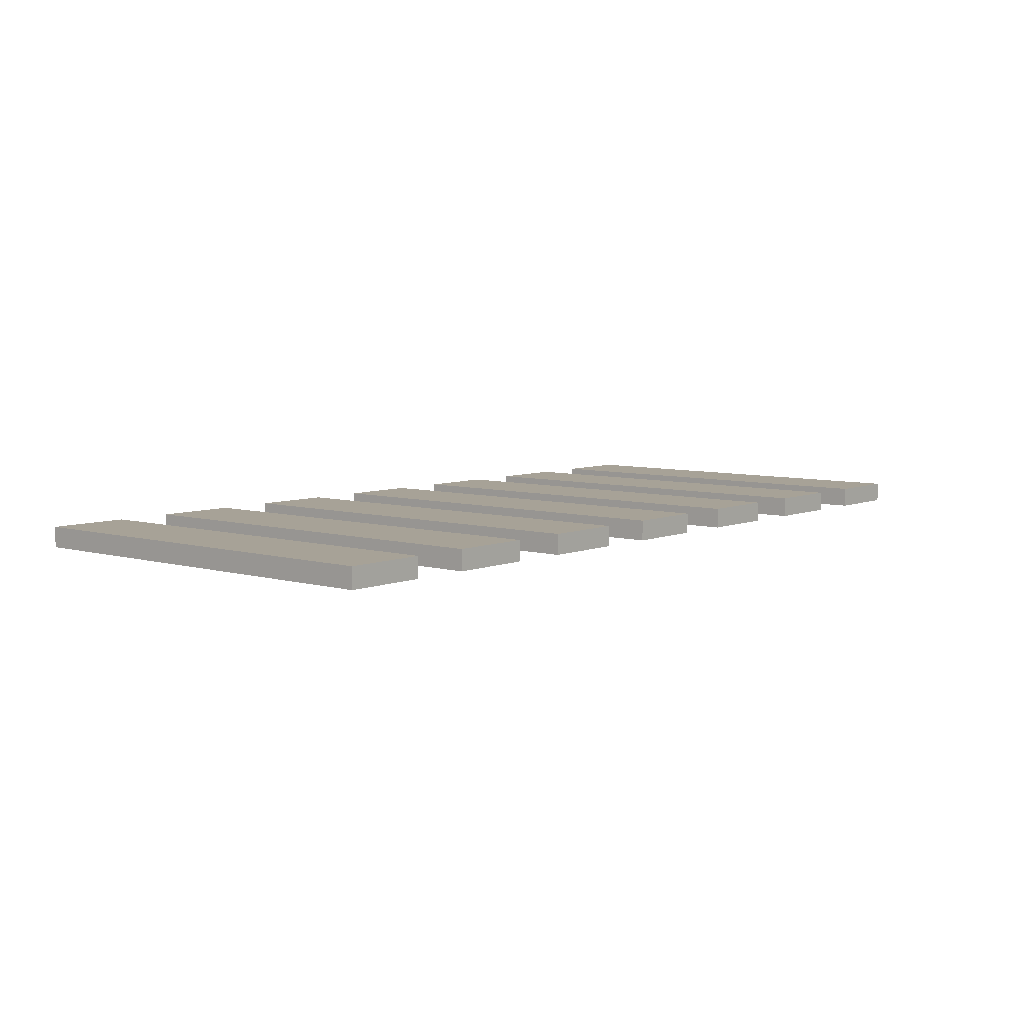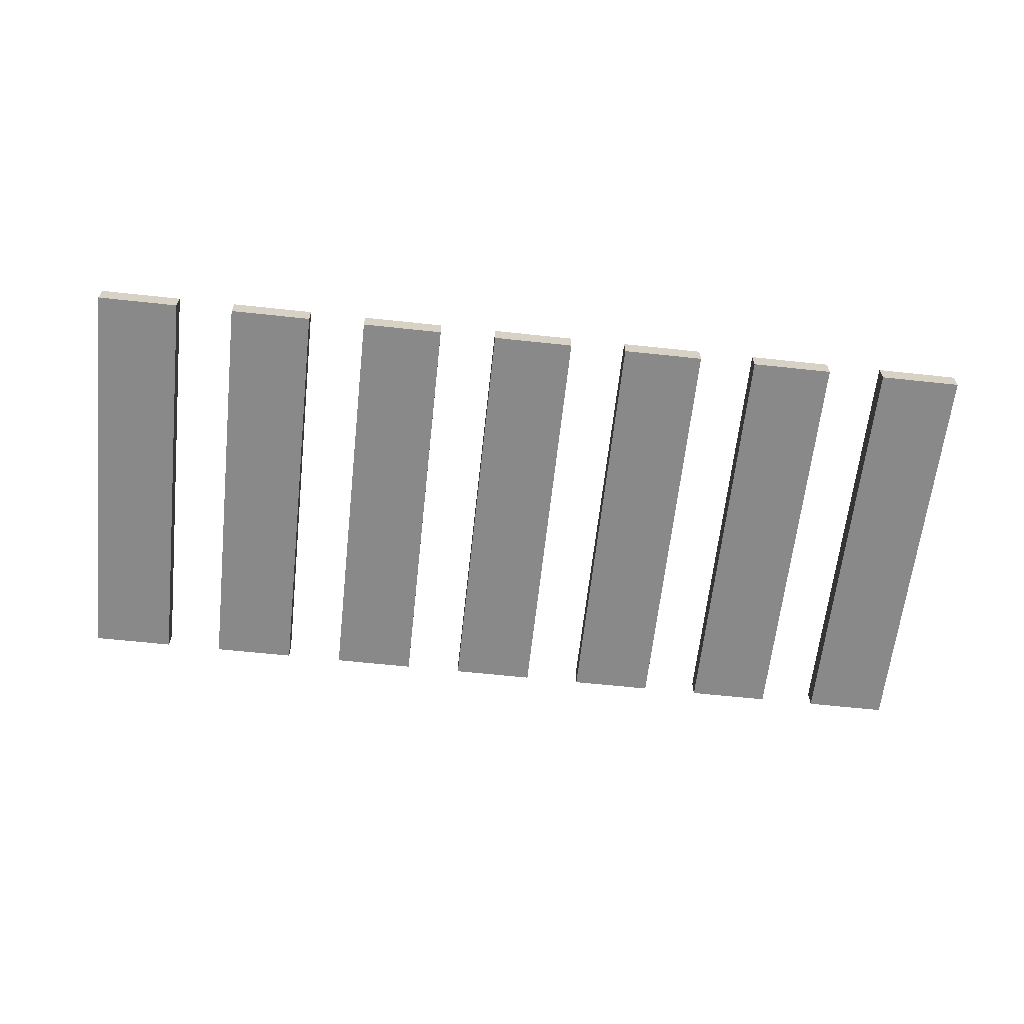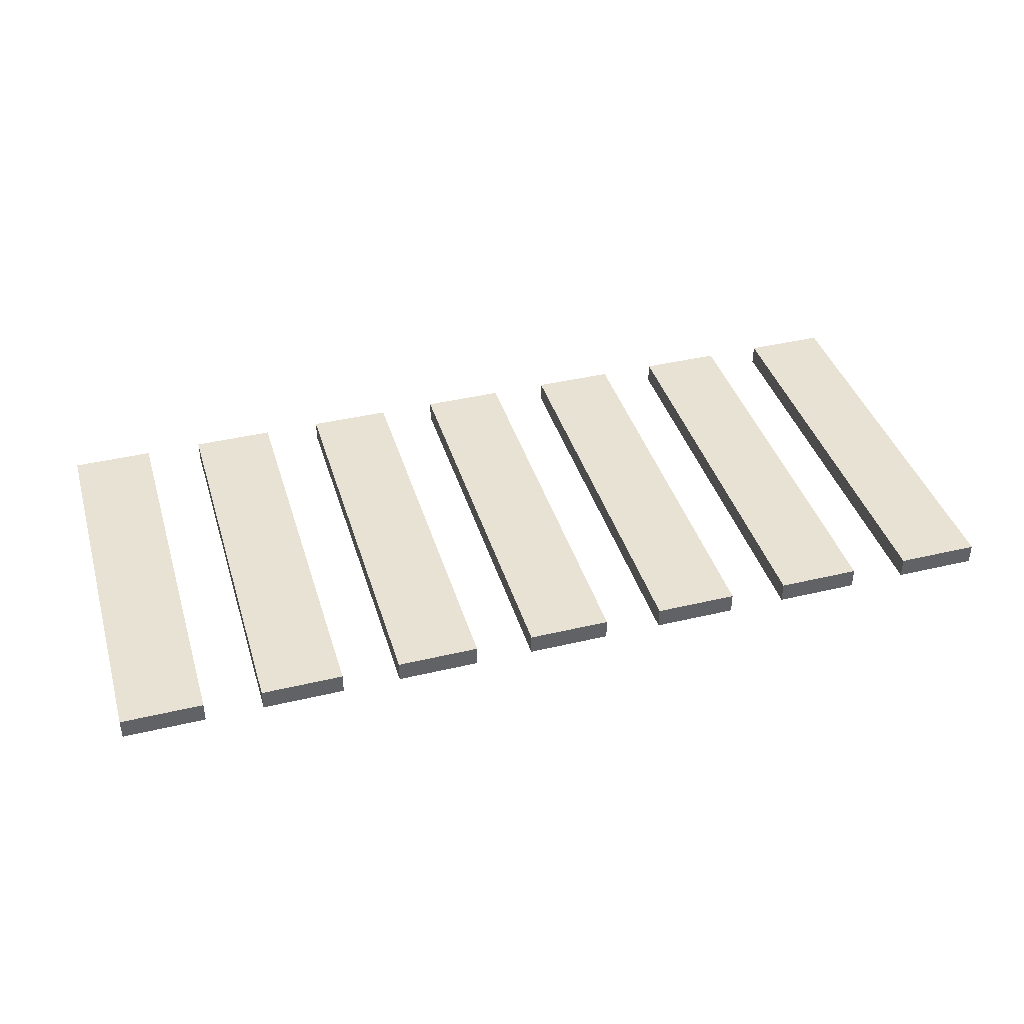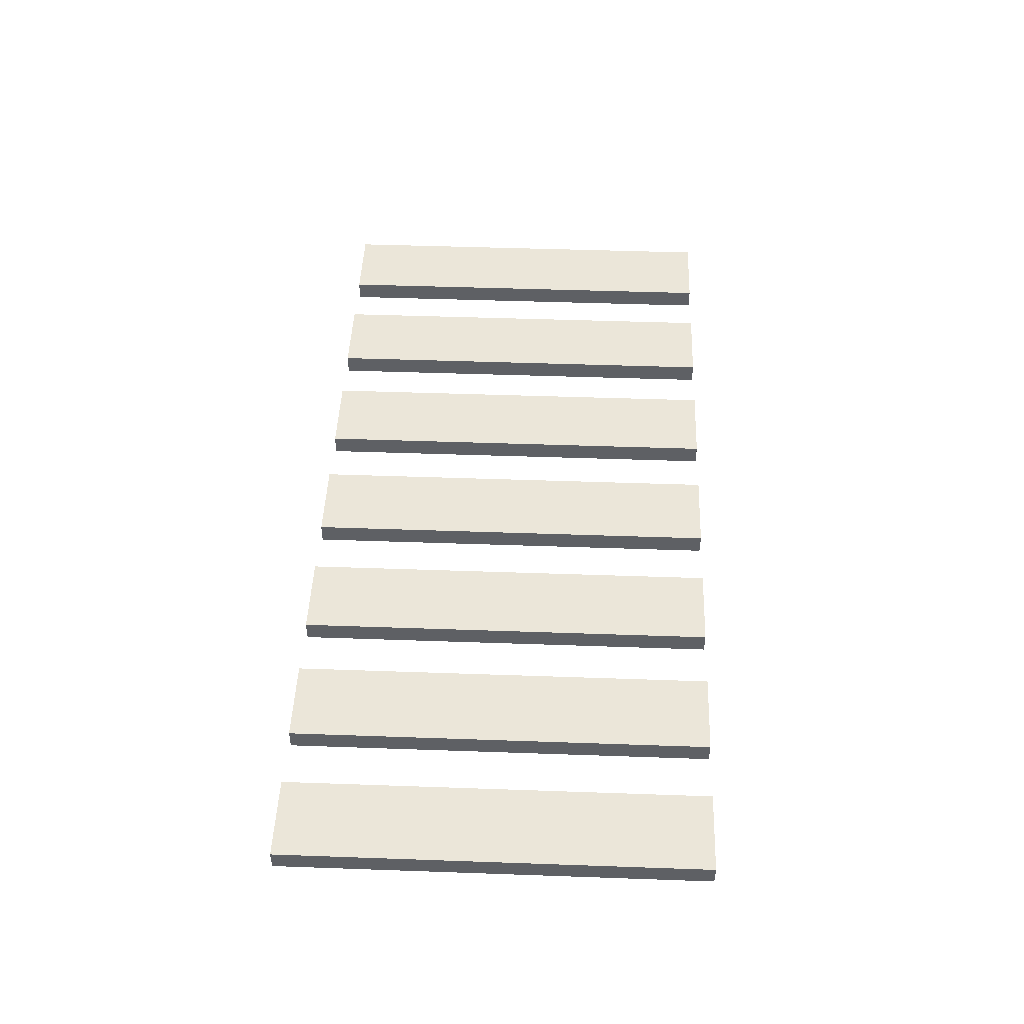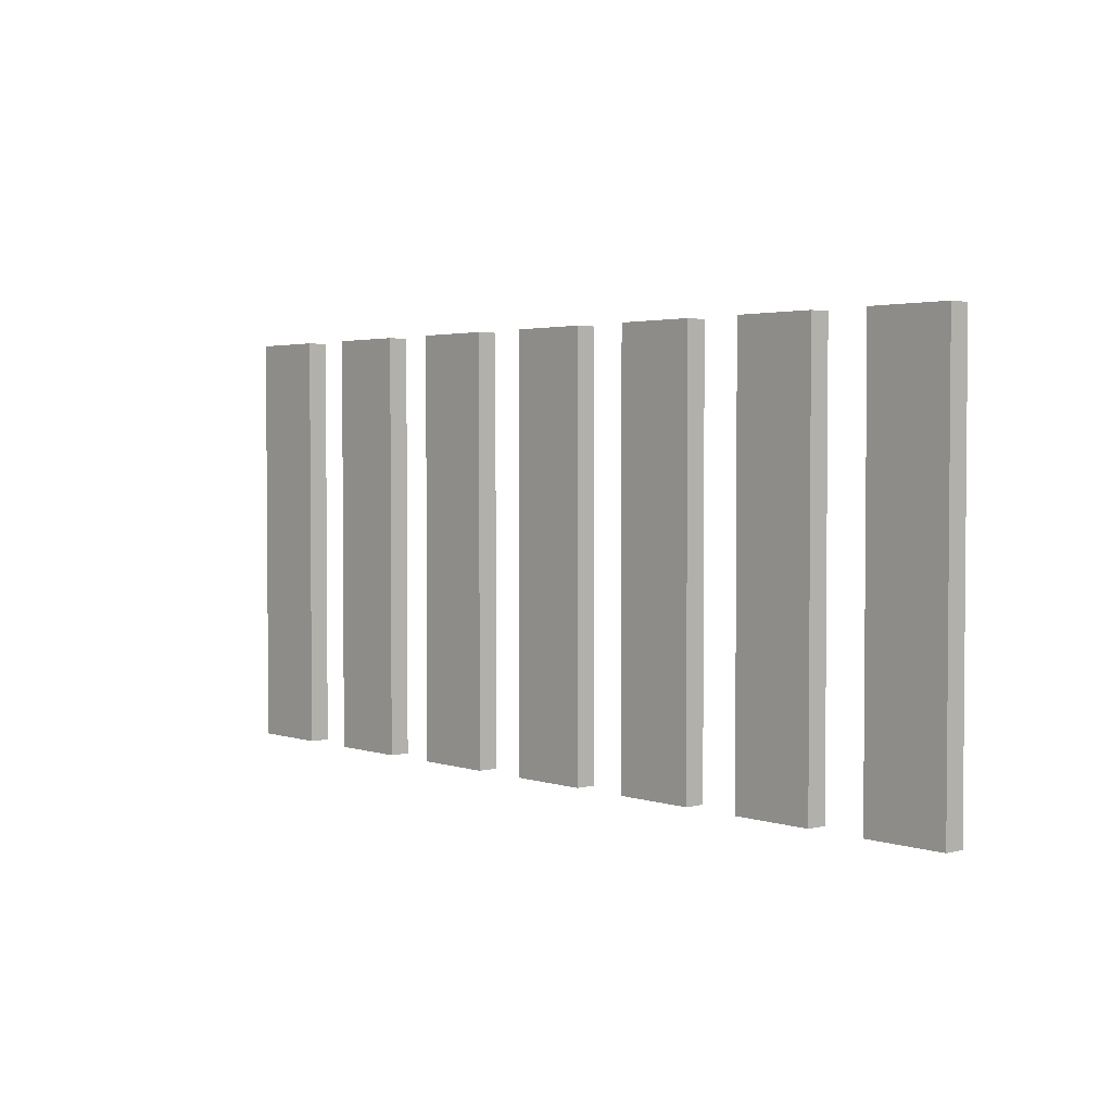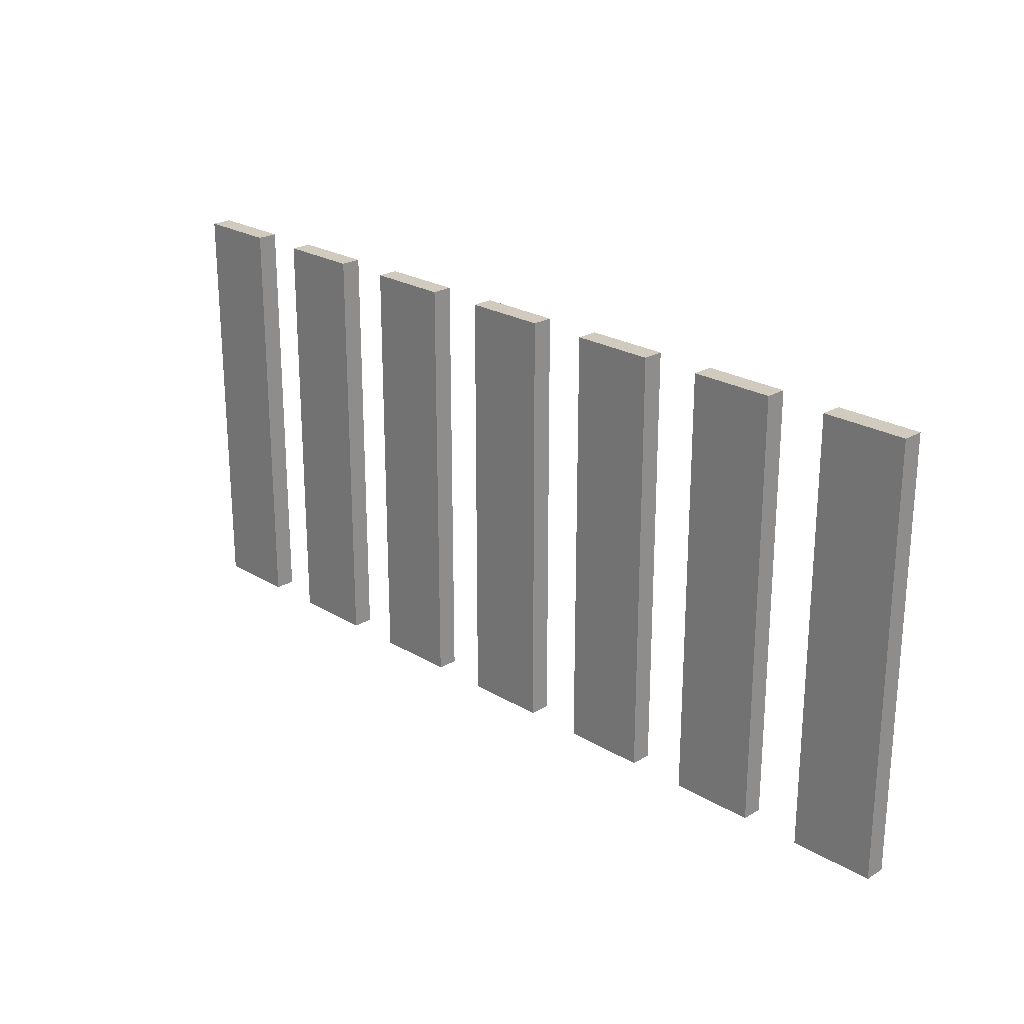
<metadata>
{"format":"obj","ext":"obj","renderer":"f3d","projection":"perspective","resolution":1024,"background":"white","views":[{"elev":6.6,"azim":130.0,"up":"+Z"},{"elev":-63.1,"azim":-6.2,"up":"+Z"},{"elev":40.0,"azim":163.6,"up":"+Z"},{"elev":46.9,"azim":92.3,"up":"+Z"},{"elev":2.8,"azim":48.5,"up":"+Y"},{"elev":23.5,"azim":-134.6,"up":"+Y"}]}
</metadata>
<code>
o Cube.5284_0366
v 0.522 0.369 -3.402
v 0.522 0 -3.402
v 0.522 0.369 -3.384
v 0.522 0 -3.384
v 0.594 0 -3.402
v 0.594 0.369 -3.402
v 0.594 0 -3.384
v 0.594 0.369 -3.384
v 0.645 0.369 -3.402
v 0.645 0 -3.402
v 0.645 0.369 -3.384
v 0.645 0 -3.384
v 0.717 0 -3.402
v 0.717 0.369 -3.402
v 0.717 0 -3.384
v 0.717 0.369 -3.384
v 0.768 0.369 -3.402
v 0.768 0 -3.402
v 0.768 0.369 -3.384
v 0.768 0 -3.384
v 0.84 0 -3.402
v 0.84 0.369 -3.402
v 0.84 0 -3.384
v 0.84 0.369 -3.384
v 0.891 0.369 -3.402
v 0.891 0 -3.402
v 0.891 0.369 -3.384
v 0.891 0 -3.384
v 0.963 0 -3.402
v 0.963 0.369 -3.402
v 0.963 0 -3.384
v 0.963 0.369 -3.384
v 1.014 0.369 -3.402
v 1.014 0 -3.402
v 1.014 0.369 -3.384
v 1.014 0 -3.384
v 1.086 0 -3.402
v 1.086 0.369 -3.402
v 1.086 0 -3.384
v 1.086 0.369 -3.384
v 1.137 0.369 -3.402
v 1.137 0 -3.402
v 1.137 0.369 -3.384
v 1.137 0 -3.384
v 1.209 0 -3.402
v 1.209 0.369 -3.402
v 1.209 0 -3.384
v 1.209 0.369 -3.384
v 1.26 0.369 -3.402
v 1.26 0 -3.402
v 1.26 0.369 -3.384
v 1.26 0 -3.384
v 1.332 0 -3.402
v 1.332 0.369 -3.402
v 1.332 0 -3.384
v 1.332 0.369 -3.384
f 3 1 2
f 5 6 8
f 1 3 8
f 3 4 7
f 4 2 5
f 2 1 6
f 11 9 10
f 13 14 16
f 9 11 16
f 11 12 15
f 12 10 13
f 10 9 14
f 19 17 18
f 21 22 24
f 17 19 24
f 19 20 23
f 20 18 21
f 18 17 22
f 27 25 26
f 29 30 32
f 25 27 32
f 27 28 31
f 28 26 29
f 26 25 30
f 35 33 34
f 37 38 40
f 33 35 40
f 35 36 39
f 36 34 37
f 34 33 38
f 43 41 42
f 45 46 48
f 41 43 48
f 43 44 47
f 44 42 45
f 42 41 46
f 51 49 50
f 53 54 56
f 49 51 56
f 51 52 55
f 52 50 53
f 50 49 54
f 3 2 4
f 5 8 7
f 1 8 6
f 3 7 8
f 4 5 7
f 2 6 5
f 11 10 12
f 13 16 15
f 9 16 14
f 11 15 16
f 12 13 15
f 10 14 13
f 19 18 20
f 21 24 23
f 17 24 22
f 19 23 24
f 20 21 23
f 18 22 21
f 27 26 28
f 29 32 31
f 25 32 30
f 27 31 32
f 28 29 31
f 26 30 29
f 35 34 36
f 37 40 39
f 33 40 38
f 35 39 40
f 36 37 39
f 34 38 37
f 43 42 44
f 45 48 47
f 41 48 46
f 43 47 48
f 44 45 47
f 42 46 45
f 51 50 52
f 53 56 55
f 49 56 54
f 51 55 56
f 52 53 55
f 50 54 53

</code>
